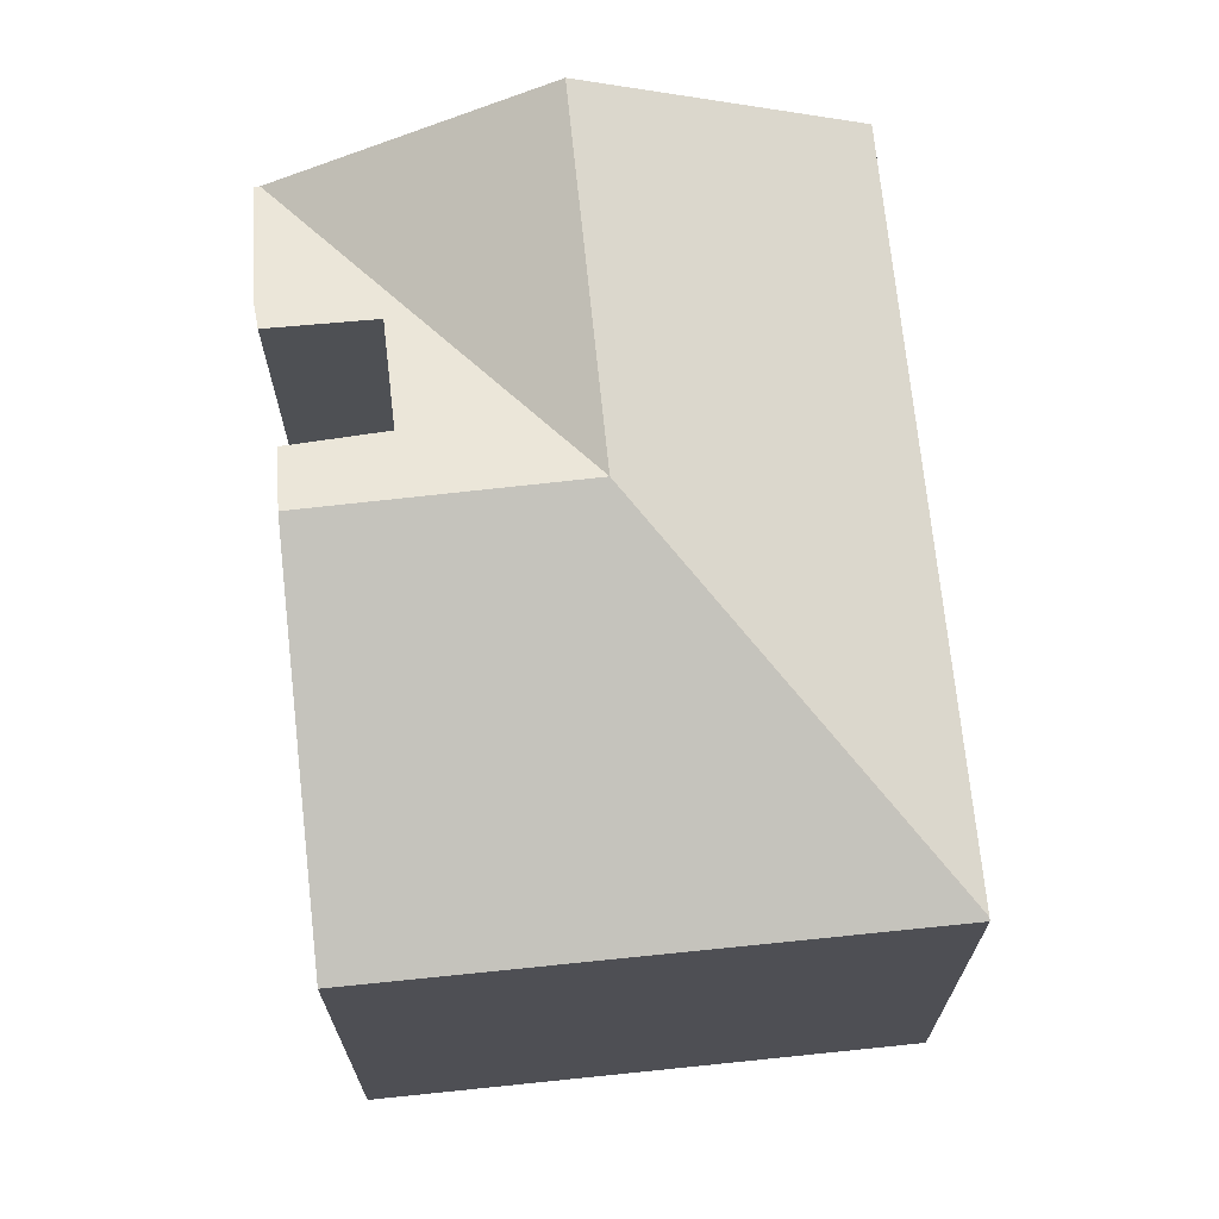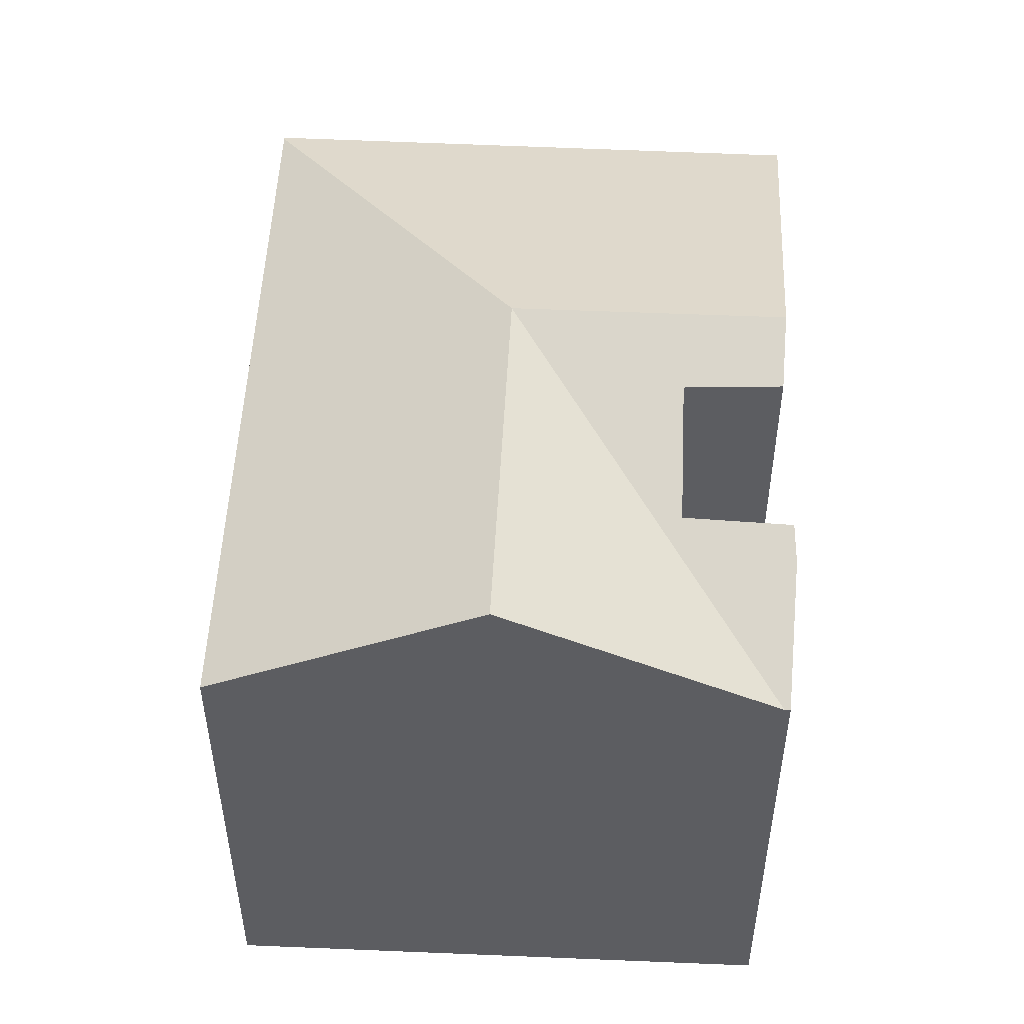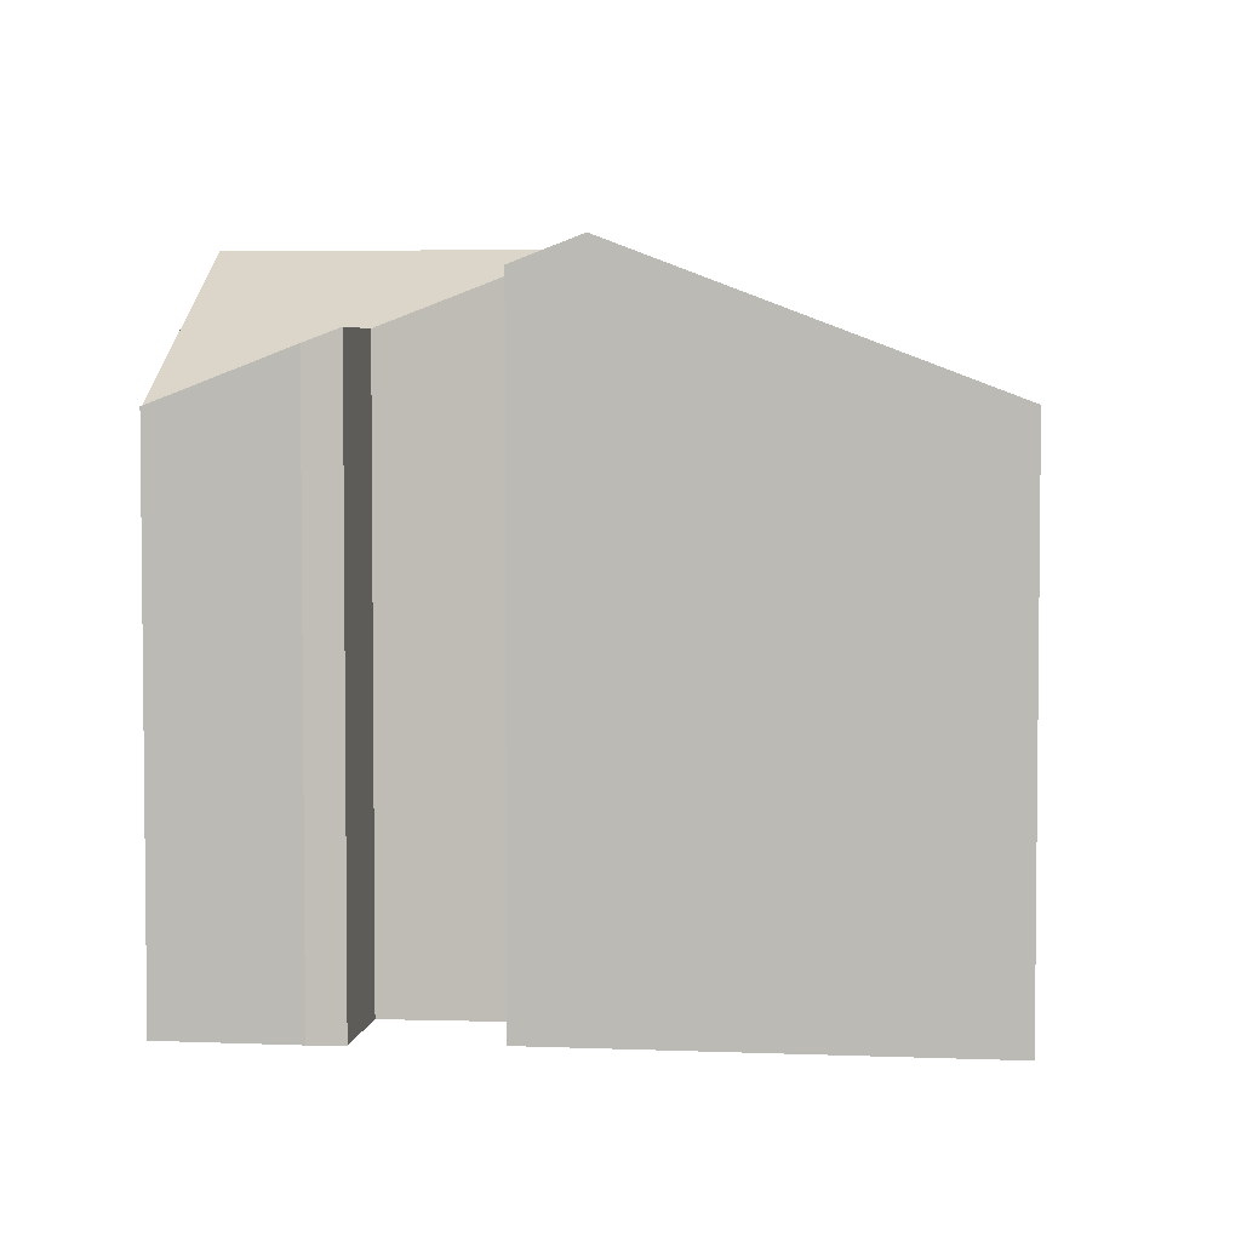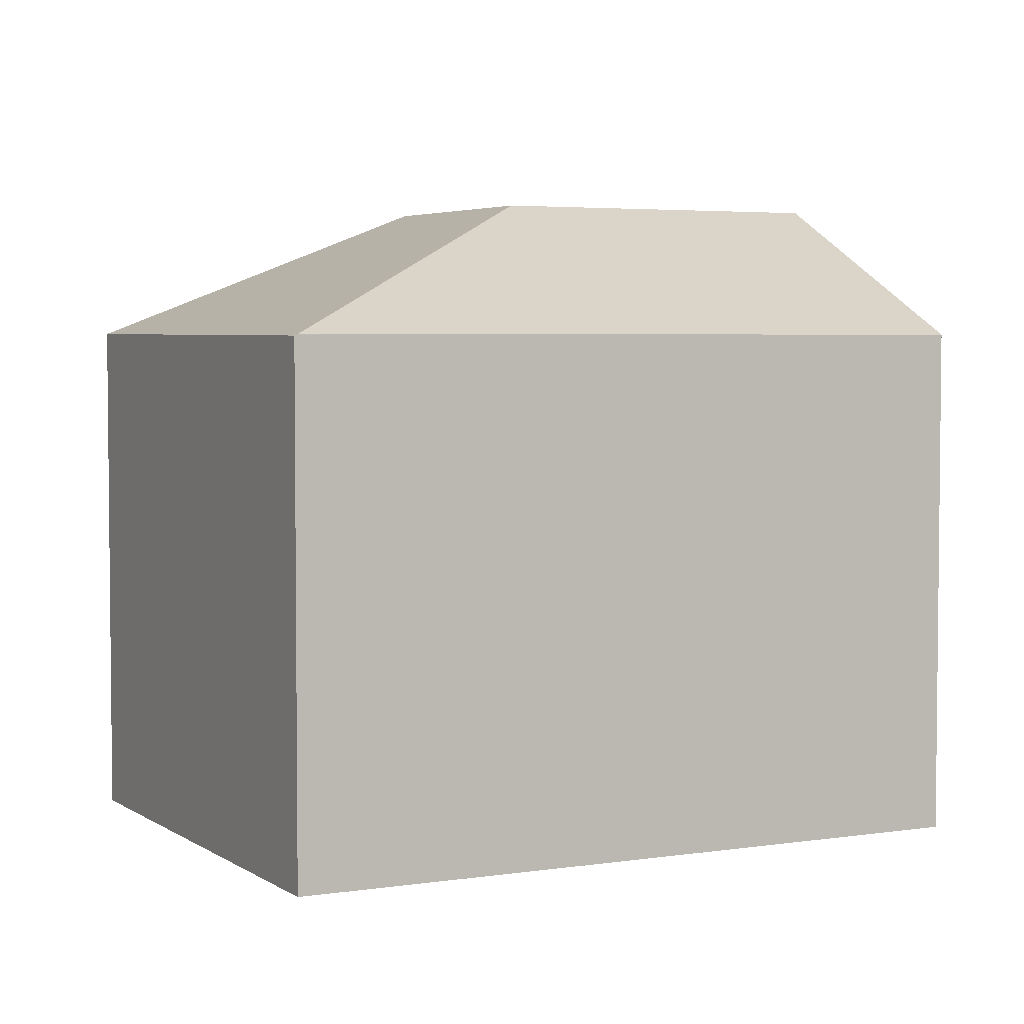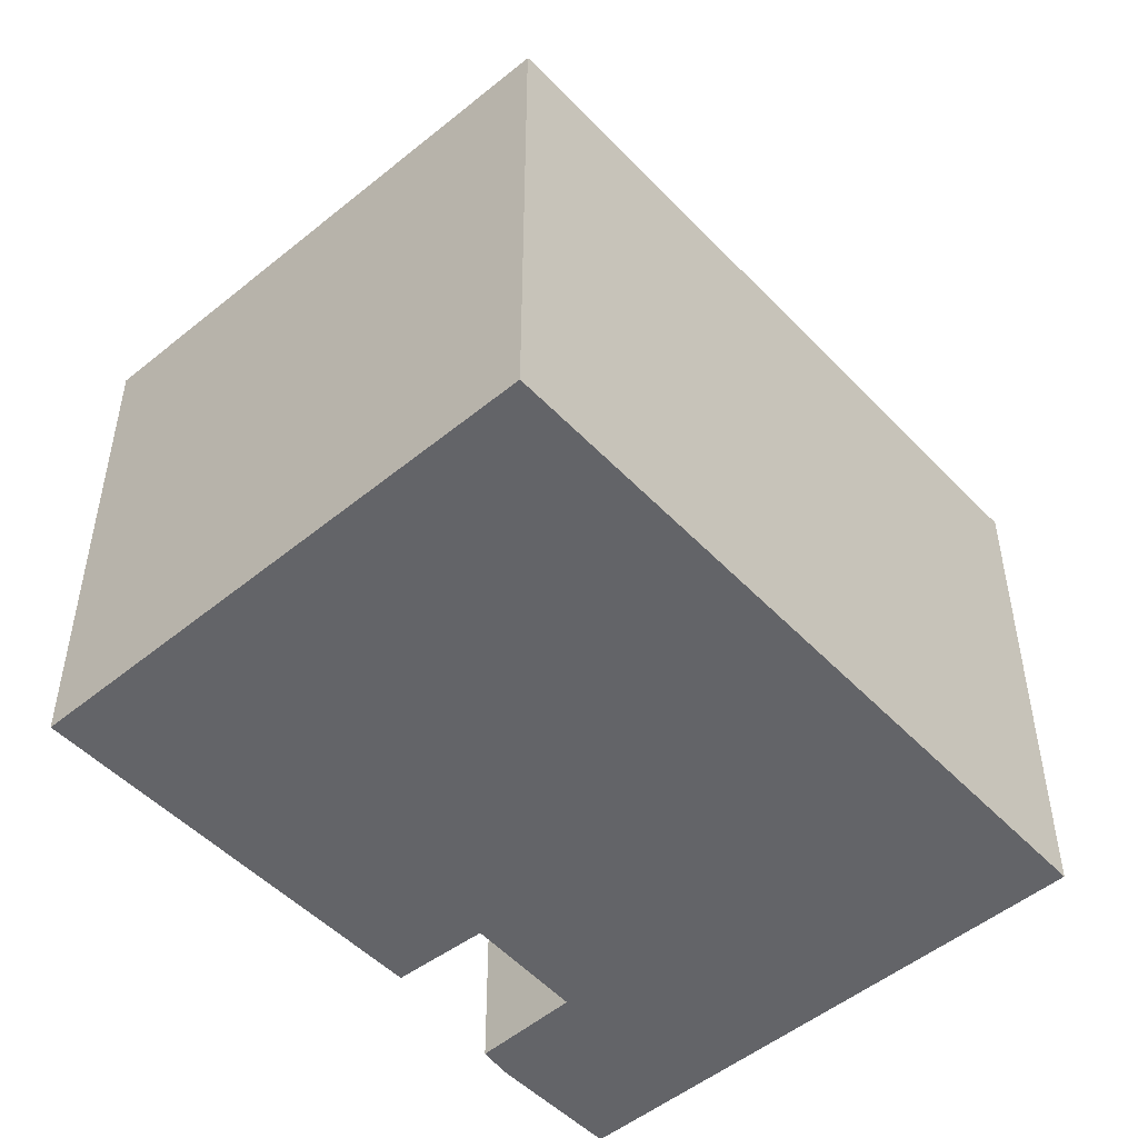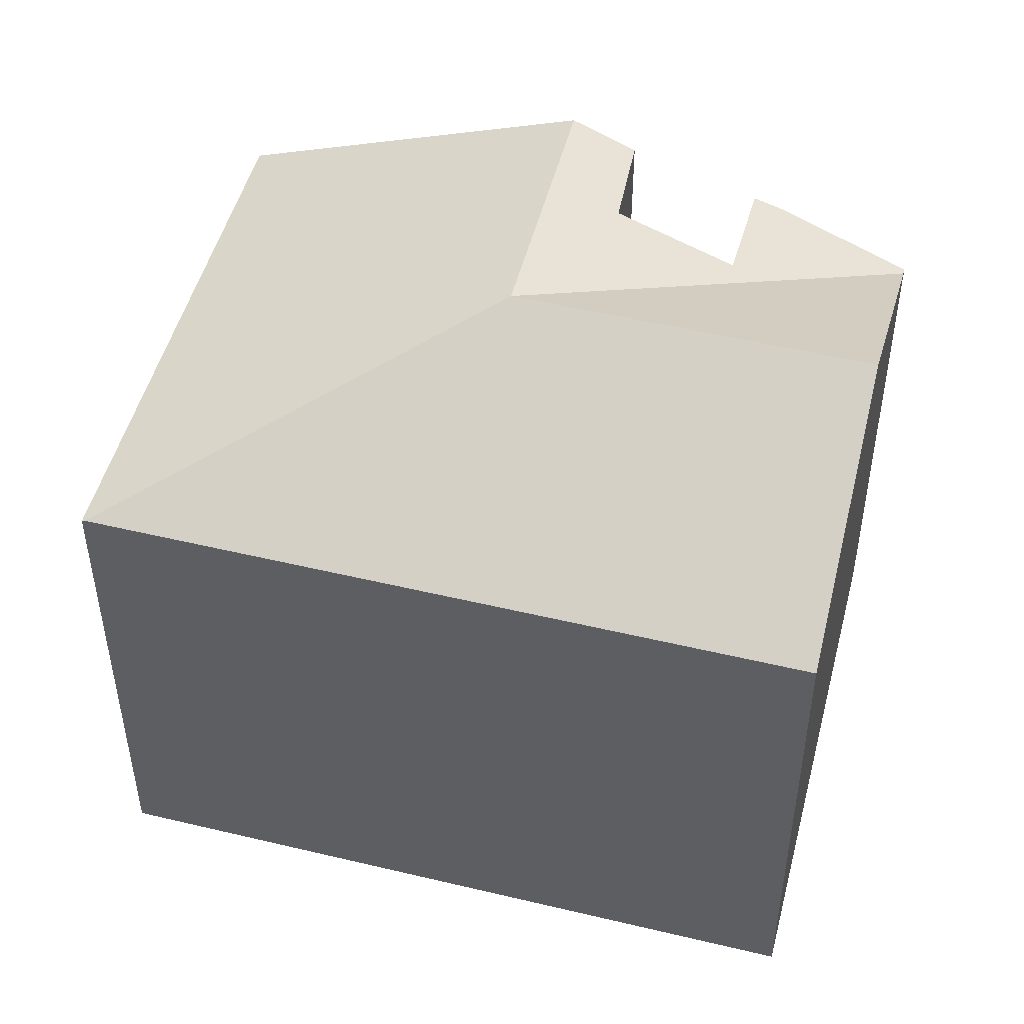
<metadata>
{"format":"obj","ext":"obj","renderer":"f3d","projection":"perspective","resolution":1024,"background":"white","views":[{"elev":70.9,"azim":-36.2,"up":"+Y"},{"elev":53.0,"azim":152.8,"up":"+Y"},{"elev":4.1,"azim":-113.8,"up":"+Y"},{"elev":4.0,"azim":32.5,"up":"+Y"},{"elev":-51.3,"azim":11.4,"up":"+Y"},{"elev":50.0,"azim":74.5,"up":"+Y"}]}
</metadata>
<code>
v  9.559 15.02 -3.985
v  18.68 12.13 -8.313
v  13.74 15.02 -11.14
v  19.13 11.87 -8.056
v  18.06 11.87 -6.231
v  11.11 11.87 5.672
v  10.91 11.87 6.015
v  10.79 11.87 6.226
v  8.323 11.86 -14.24
v  4.269 15.02 -7.011
v  7.007 14.4 -7.302
v  5.057 14.44 -8.305
v  6.615 13.02 -11.71
v  8.257 11.86 -14.28
v  8.21 11.86 -14.3
v  8.359 13.34 -9.74
v  6.332 13.31 -10.98
v  6.288 13.31 -11.01
v  0.18 12.02 -0.296
v  0 11.89 7.28e-16
v  10.75 11.84 6.29
v  0 0 0
v  10.75 -3.852e-16 6.29
v  6.288 6.739e-16 -11.01
v  8.359 5.964e-16 -9.74
v  6.332 6.722e-16 -10.98
v  10.79 -3.812e-16 6.226
v  10.91 -3.683e-16 6.015
v  18.06 3.815e-16 -6.231
v  19.13 4.933e-16 -8.056
v  11.11 -3.473e-16 5.672
v  18.68 5.09e-16 -8.313
v  13.74 6.822e-16 -11.14
v  8.257 8.741e-16 -14.28
v  8.21 8.757e-16 -14.3
v  8.323 8.718e-16 -14.24
v  5.057 5.085e-16 -8.305
v  7.007 4.471e-16 -7.302
v  6.615 7.173e-16 -11.71
v  4.269 4.293e-16 -7.011
v  0.18 1.812e-17 -0.296
g defaultobject
f 1 2 3
f 2 1 4
f 4 1 5
f 5 1 6
f 6 1 7
f 7 1 8
f 1 3 9
f 10 11 12
f 13 14 15
f 14 13 9
f 9 13 16
f 9 16 1
f 16 13 17
f 17 13 18
f 1 16 11
f 1 11 10
f 19 1 10
f 1 19 20
f 1 20 21
f 1 21 8
f 22 21 20
f 21 22 23
f 24 17 18
f 17 25 16
f 25 17 24
f 25 24 26
f 21 7 8
f 7 21 6
f 6 21 23
f 6 23 5
f 5 23 4
f 4 23 27
f 4 27 28
f 4 28 29
f 4 29 30
f 29 28 31
f 30 2 4
f 2 30 3
f 3 30 9
f 9 30 32
f 9 32 33
f 9 33 14
f 14 33 15
f 15 33 34
f 15 34 35
f 34 33 36
f 11 37 12
f 37 11 38
f 15 39 13
f 39 15 35
f 13 24 18
f 24 13 39
f 16 38 11
f 38 16 25
f 37 10 12
f 10 37 19
f 19 37 20
f 20 37 40
f 20 40 22
f 22 40 41
f 37 38 40
f 22 27 23
f 27 22 28
f 28 22 31
f 31 22 29
f 29 22 41
f 29 41 40
f 29 40 38
f 29 38 25
f 29 25 30
f 30 25 26
f 30 26 32
f 32 26 33
f 33 26 24
f 33 24 39
f 33 39 34
f 34 39 35
f 33 34 36

</code>
